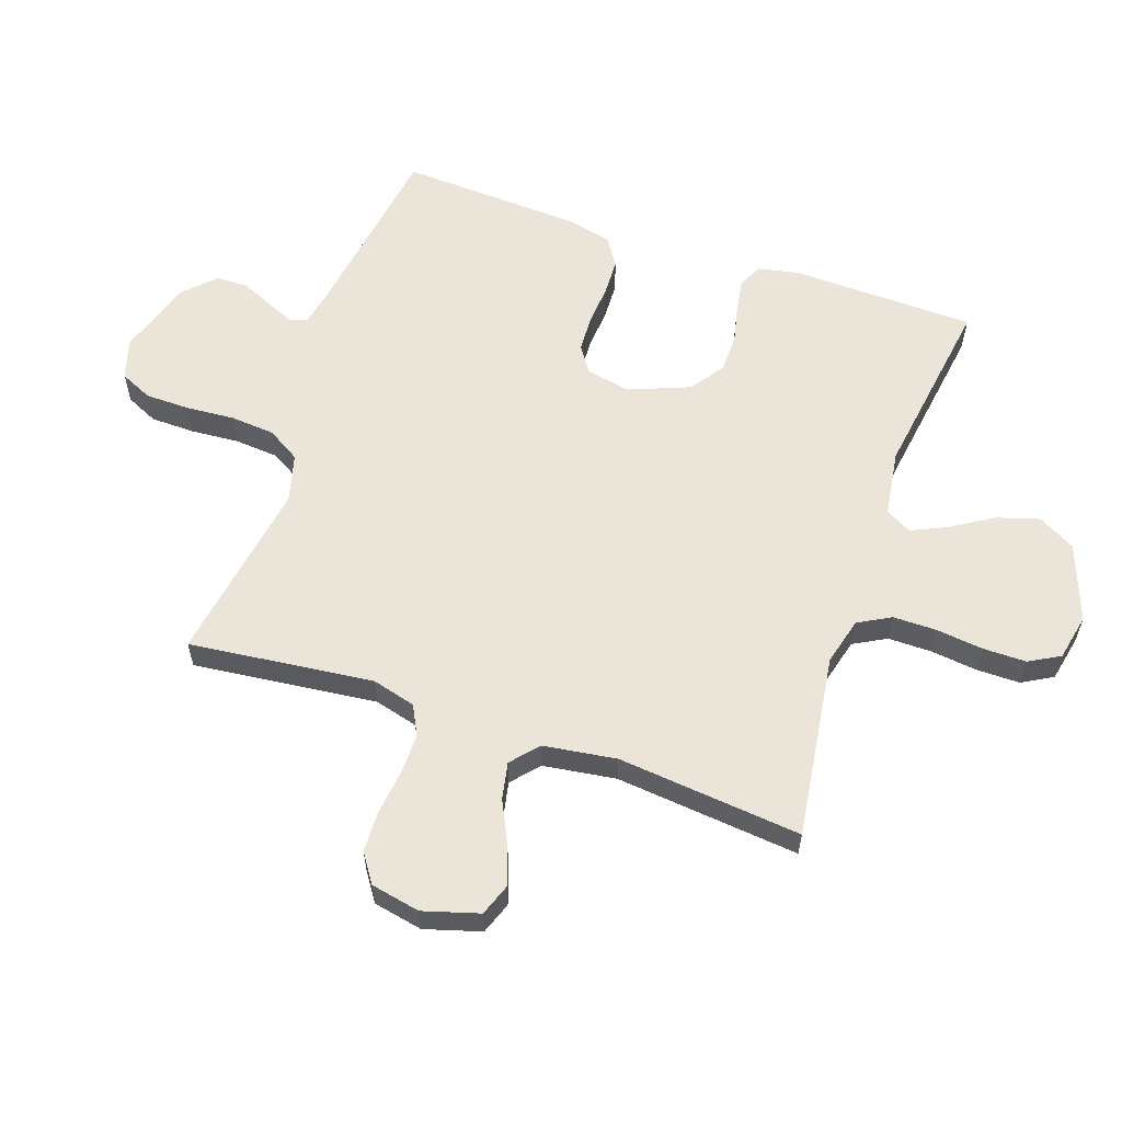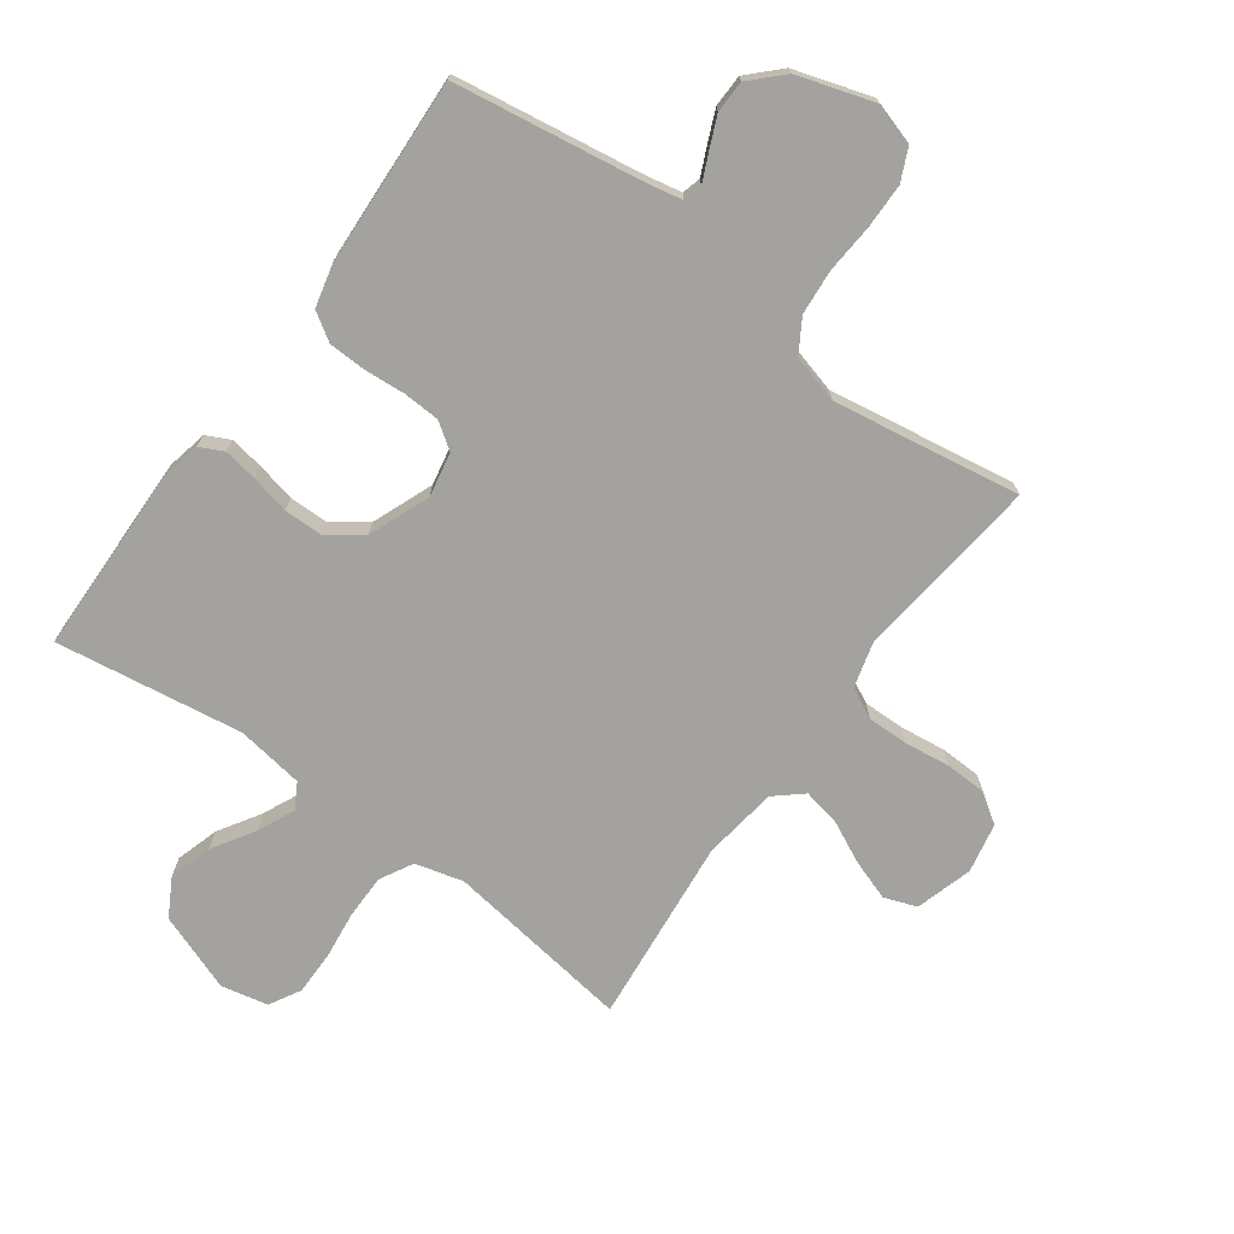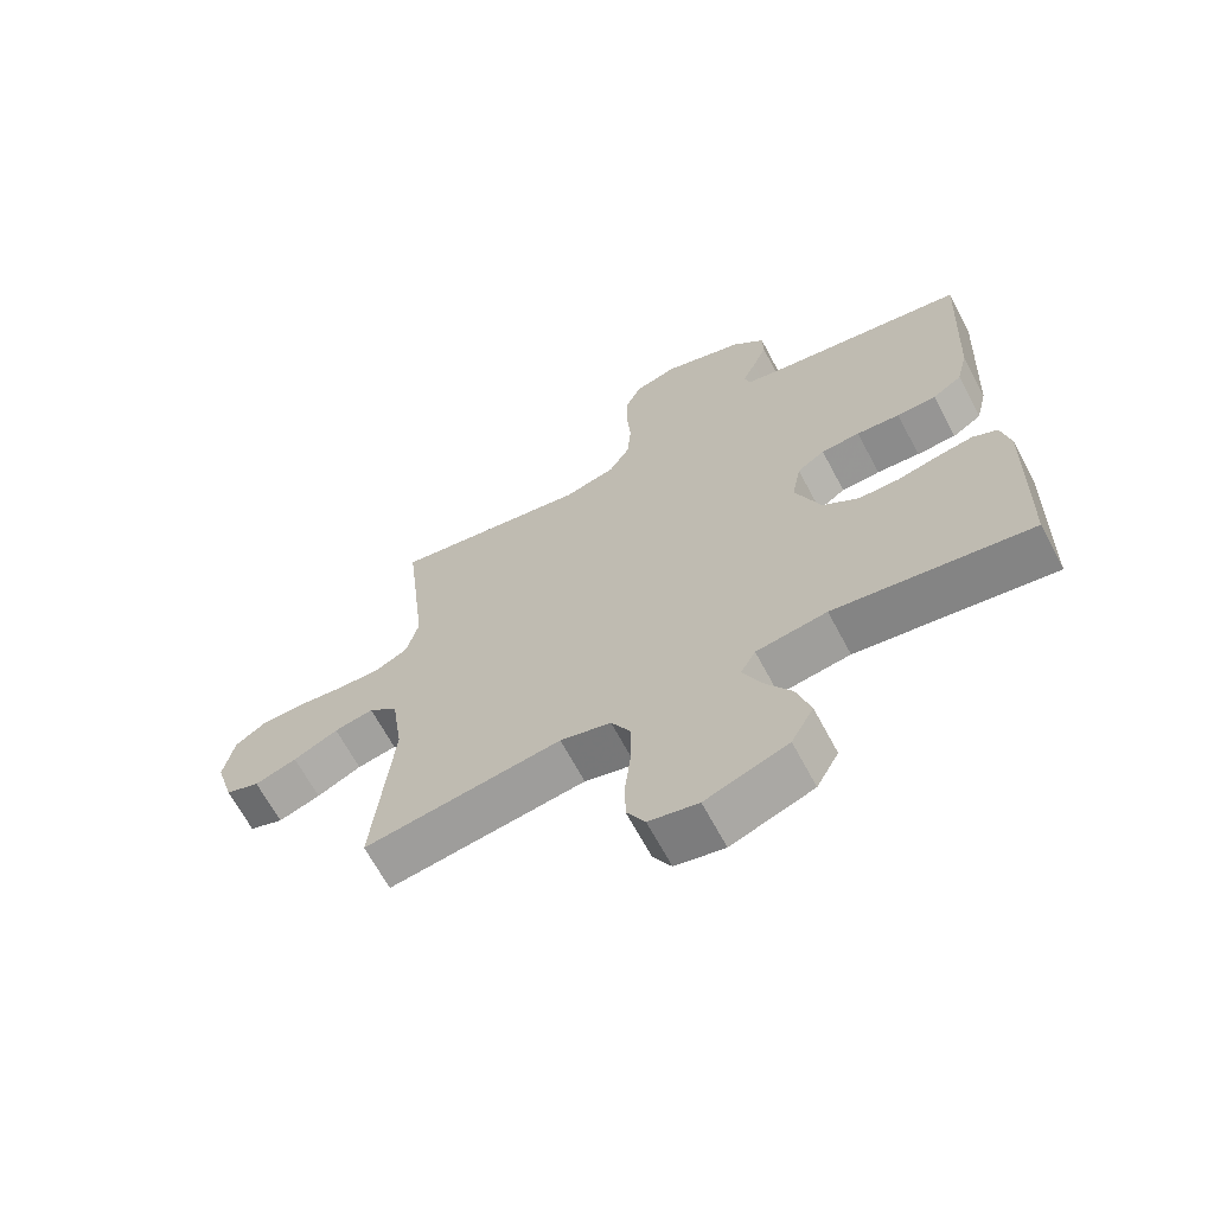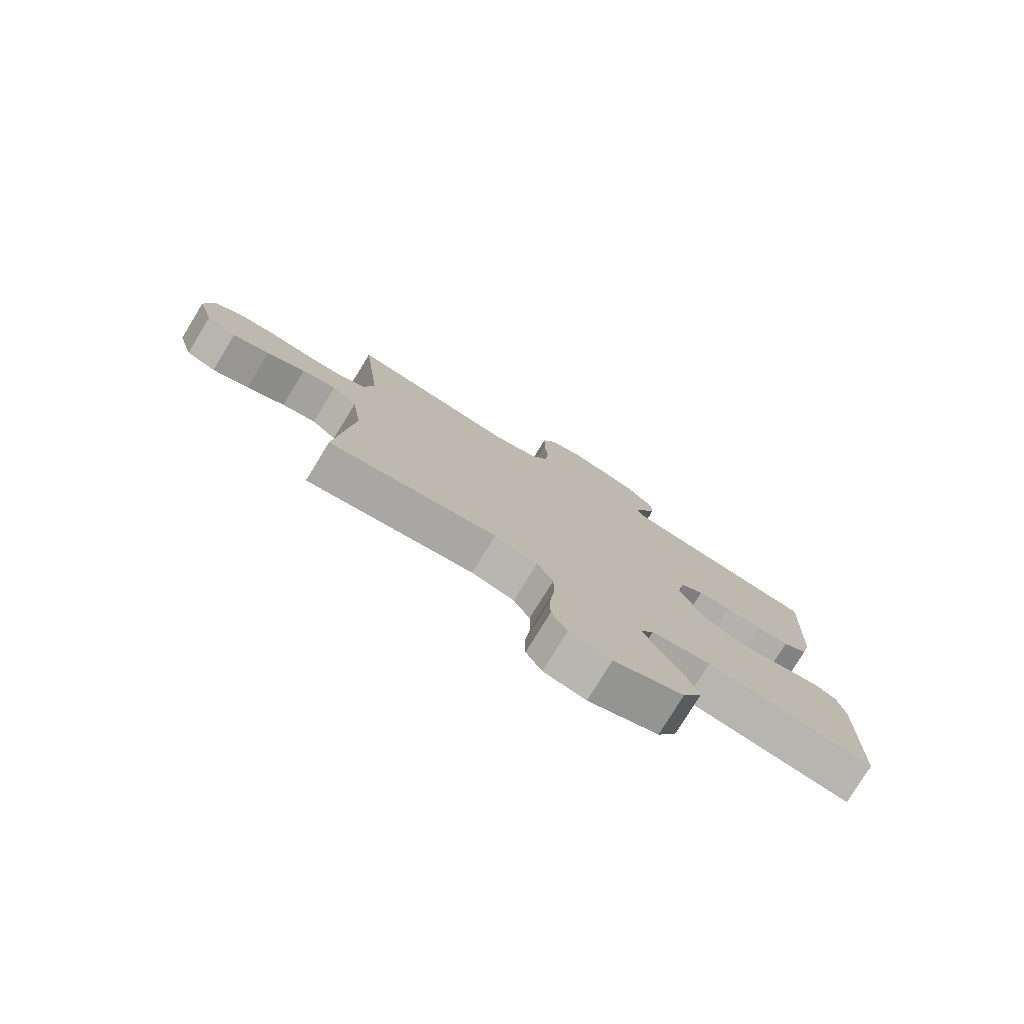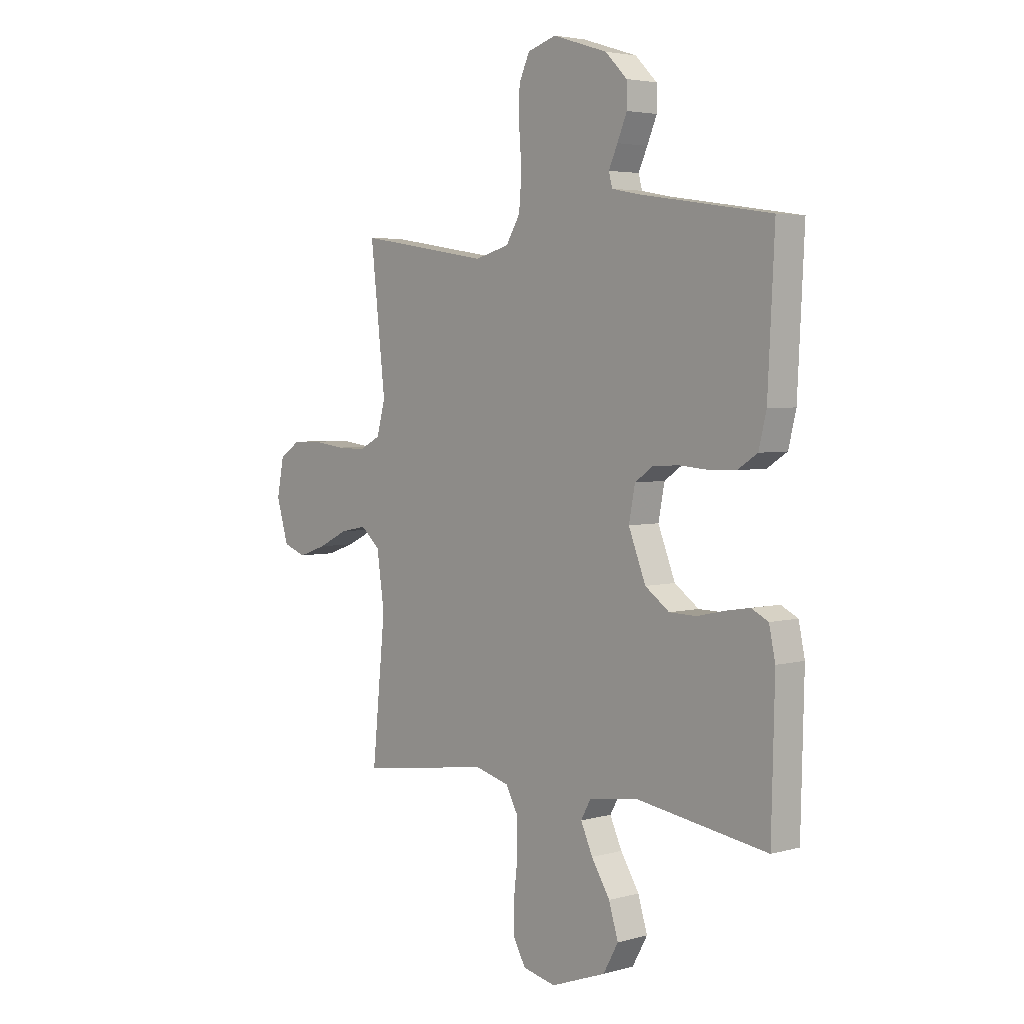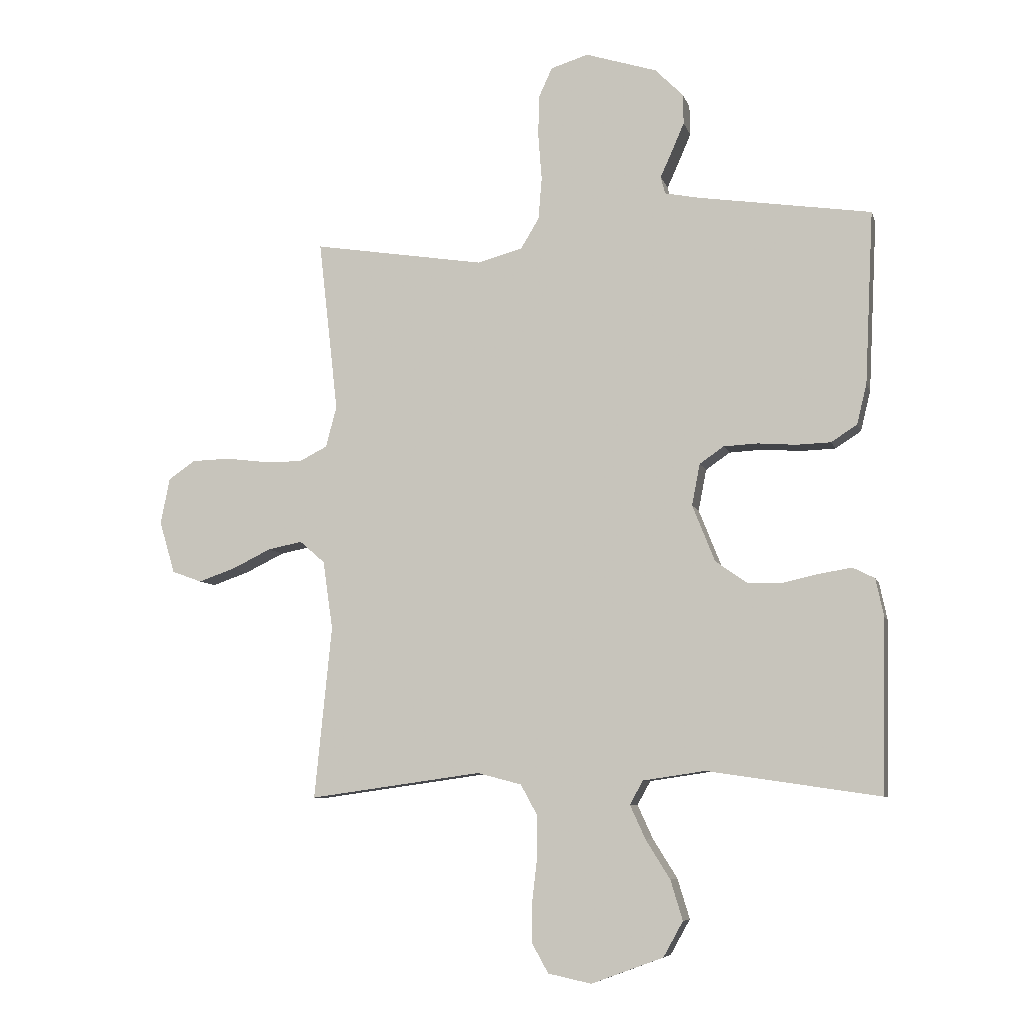
<metadata>
{"format":"obj","ext":"obj","renderer":"f3d","projection":"perspective","resolution":1024,"background":"white","views":[{"elev":59.4,"azim":109.0,"up":"+Y"},{"elev":-72.5,"azim":-36.0,"up":"+Y"},{"elev":-66.4,"azim":-152.0,"up":"+Z"},{"elev":-78.3,"azim":148.5,"up":"+Z"},{"elev":4.0,"azim":-131.9,"up":"+Z"},{"elev":-7.5,"azim":-166.0,"up":"+Z"}]}
</metadata>
<code>
v -0.5 0.07 -0.5
v -0.507 0.07 -0.2
v -0.493 0.07 -0.134
v -0.455 0.07 -0.115
v -0.4 0.07 -0.124
v -0.338 0.07 -0.138
v -0.276 0.07 -0.137
v -0.221 0.07 -0.098
v -0.182 0.07 0
v -0.196 0.07 0.072
v -0.238 0.07 0.101
v -0.297 0.07 0.104
v -0.363 0.07 0.099
v -0.423 0.07 0.101
v -0.468 0.07 0.13
v -0.485 0.07 0.2
v -0.5 0.07 0.5
v -0.2 0.07 0.545
v -0.14 0.07 0.557
v -0.132 0.07 0.587
v -0.152 0.07 0.631
v -0.174 0.07 0.682
v -0.173 0.07 0.734
v -0.124 0.07 0.783
v 0 0.07 0.822
v 0.065 0.07 0.802
v 0.089 0.07 0.75
v 0.09 0.07 0.678
v 0.084 0.07 0.599
v 0.09 0.07 0.526
v 0.122 0.07 0.473
v 0.2 0.07 0.452
v 0.5 0.07 0.5
v 0.466 0.07 0.2
v 0.485 0.07 0.129
v 0.534 0.07 0.104
v 0.601 0.07 0.105
v 0.673 0.07 0.114
v 0.739 0.07 0.112
v 0.786 0.07 0.08
v 0.802 0.07 0
v 0.775 0.07 -0.091
v 0.723 0.07 -0.11
v 0.659 0.07 -0.088
v 0.591 0.07 -0.055
v 0.531 0.07 -0.043
v 0.487 0.07 -0.081
v 0.47 0.07 -0.2
v 0.5 0.07 -0.5
v 0.2 0.07 -0.458
v 0.123 0.07 -0.478
v 0.094 0.07 -0.531
v 0.094 0.07 -0.602
v 0.103 0.07 -0.679
v 0.103 0.07 -0.749
v 0.075 0.07 -0.799
v 0 0.07 -0.815
v -0.125 0.07 -0.769
v -0.159 0.07 -0.708
v -0.138 0.07 -0.639
v -0.096 0.07 -0.572
v -0.069 0.07 -0.513
v -0.092 0.07 -0.472
v -0.2 0.07 -0.456
v -0.5 0 -0.5
v -0.507 0 -0.2
v -0.493 0 -0.134
v -0.455 0 -0.115
v -0.4 0 -0.124
v -0.338 0 -0.138
v -0.276 0 -0.137
v -0.221 0 -0.098
v -0.182 0 0
v -0.196 0 0.072
v -0.238 0 0.101
v -0.297 0 0.104
v -0.363 0 0.099
v -0.423 0 0.101
v -0.468 0 0.13
v -0.485 0 0.2
v -0.5 0 0.5
v -0.2 0 0.545
v -0.14 0 0.557
v -0.132 0 0.587
v -0.152 0 0.631
v -0.174 0 0.682
v -0.173 0 0.734
v -0.124 0 0.783
v 0 0 0.822
v 0.065 0 0.802
v 0.089 0 0.75
v 0.09 0 0.678
v 0.084 0 0.599
v 0.09 0 0.526
v 0.122 0 0.473
v 0.2 0 0.452
v 0.5 0 0.5
v 0.466 0 0.2
v 0.485 0 0.129
v 0.534 0 0.104
v 0.601 0 0.105
v 0.673 0 0.114
v 0.739 0 0.112
v 0.786 0 0.08
v 0.802 0 0
v 0.775 0 -0.091
v 0.723 0 -0.11
v 0.659 0 -0.088
v 0.591 0 -0.055
v 0.531 0 -0.043
v 0.487 0 -0.081
v 0.47 0 -0.2
v 0.5 0 -0.5
v 0.2 0 -0.458
v 0.123 0 -0.478
v 0.094 0 -0.531
v 0.094 0 -0.602
v 0.103 0 -0.679
v 0.103 0 -0.749
v 0.075 0 -0.799
v 0 0 -0.815
v -0.125 0 -0.769
v -0.159 0 -0.708
v -0.138 0 -0.639
v -0.096 0 -0.572
v -0.069 0 -0.513
v -0.092 0 -0.472
v -0.2 0 -0.456
f 58 59 60 61
f 58 61 62
f 57 58 62
f 56 57 62
f 53 54 55 56
f 52 53 56 62
f 51 52 62 63
f 48 49 50
f 47 48 50 51
f 42 43 44 45
f 42 45 46
f 41 42 46
f 40 41 46
f 37 38 39 40
f 36 37 40 46
f 35 36 46 47
f 32 33 34
f 31 32 34 35
f 26 27 28 29
f 26 29 30
f 25 26 30
f 24 25 30
f 23 24 30 31
f 20 21 22 23
f 15 16 17 18
f 15 18 19
f 12 13 14 15
f 11 12 15 19
f 10 11 19 20
f 3 4 5 6
f 1 2 3 6
f 64 1 6 7
f 63 64 7 8
f 51 63 8 9
f 20 23 31 35
f 20 35 47 51
f 9 10 20 51
f 125 124 123 122
f 126 125 122
f 126 122 121
f 126 121 120
f 120 119 118 117
f 126 120 117 116
f 127 126 116 115
f 114 113 112
f 115 114 112 111
f 109 108 107 106
f 110 109 106
f 110 106 105
f 110 105 104
f 104 103 102 101
f 110 104 101 100
f 111 110 100 99
f 98 97 96
f 99 98 96 95
f 93 92 91 90
f 94 93 90
f 94 90 89
f 94 89 88
f 95 94 88 87
f 87 86 85 84
f 82 81 80 79
f 83 82 79
f 79 78 77 76
f 83 79 76 75
f 84 83 75 74
f 70 69 68 67
f 70 67 66 65
f 71 70 65 128
f 72 71 128 127
f 73 72 127 115
f 99 95 87 84
f 115 111 99 84
f 115 84 74 73
f 1 65 66 2
f 2 66 67 3
f 3 67 68 4
f 4 68 69 5
f 5 69 70 6
f 6 70 71 7
f 7 71 72 8
f 8 72 73 9
f 9 73 74 10
f 10 74 75 11
f 11 75 76 12
f 12 76 77 13
f 13 77 78 14
f 14 78 79 15
f 15 79 80 16
f 16 80 81 17
f 17 81 82 18
f 18 82 83 19
f 19 83 84 20
f 20 84 85 21
f 21 85 86 22
f 22 86 87 23
f 23 87 88 24
f 24 88 89 25
f 25 89 90 26
f 26 90 91 27
f 27 91 92 28
f 28 92 93 29
f 29 93 94 30
f 30 94 95 31
f 31 95 96 32
f 32 96 97 33
f 33 97 98 34
f 34 98 99 35
f 35 99 100 36
f 36 100 101 37
f 37 101 102 38
f 38 102 103 39
f 39 103 104 40
f 40 104 105 41
f 41 105 106 42
f 42 106 107 43
f 43 107 108 44
f 44 108 109 45
f 45 109 110 46
f 46 110 111 47
f 47 111 112 48
f 48 112 113 49
f 49 113 114 50
f 50 114 115 51
f 51 115 116 52
f 52 116 117 53
f 53 117 118 54
f 54 118 119 55
f 55 119 120 56
f 56 120 121 57
f 57 121 122 58
f 58 122 123 59
f 59 123 124 60
f 60 124 125 61
f 61 125 126 62
f 62 126 127 63
f 63 127 128 64
f 64 128 65 1

</code>
